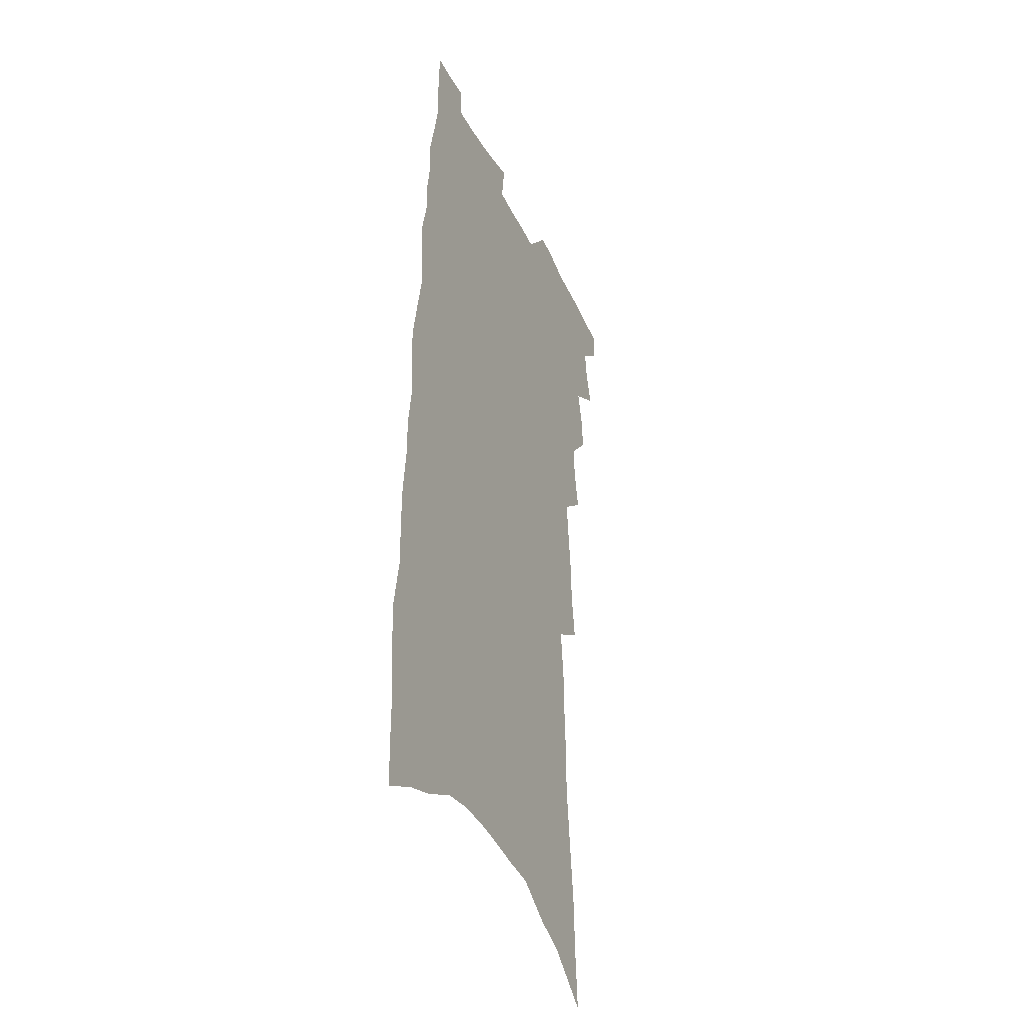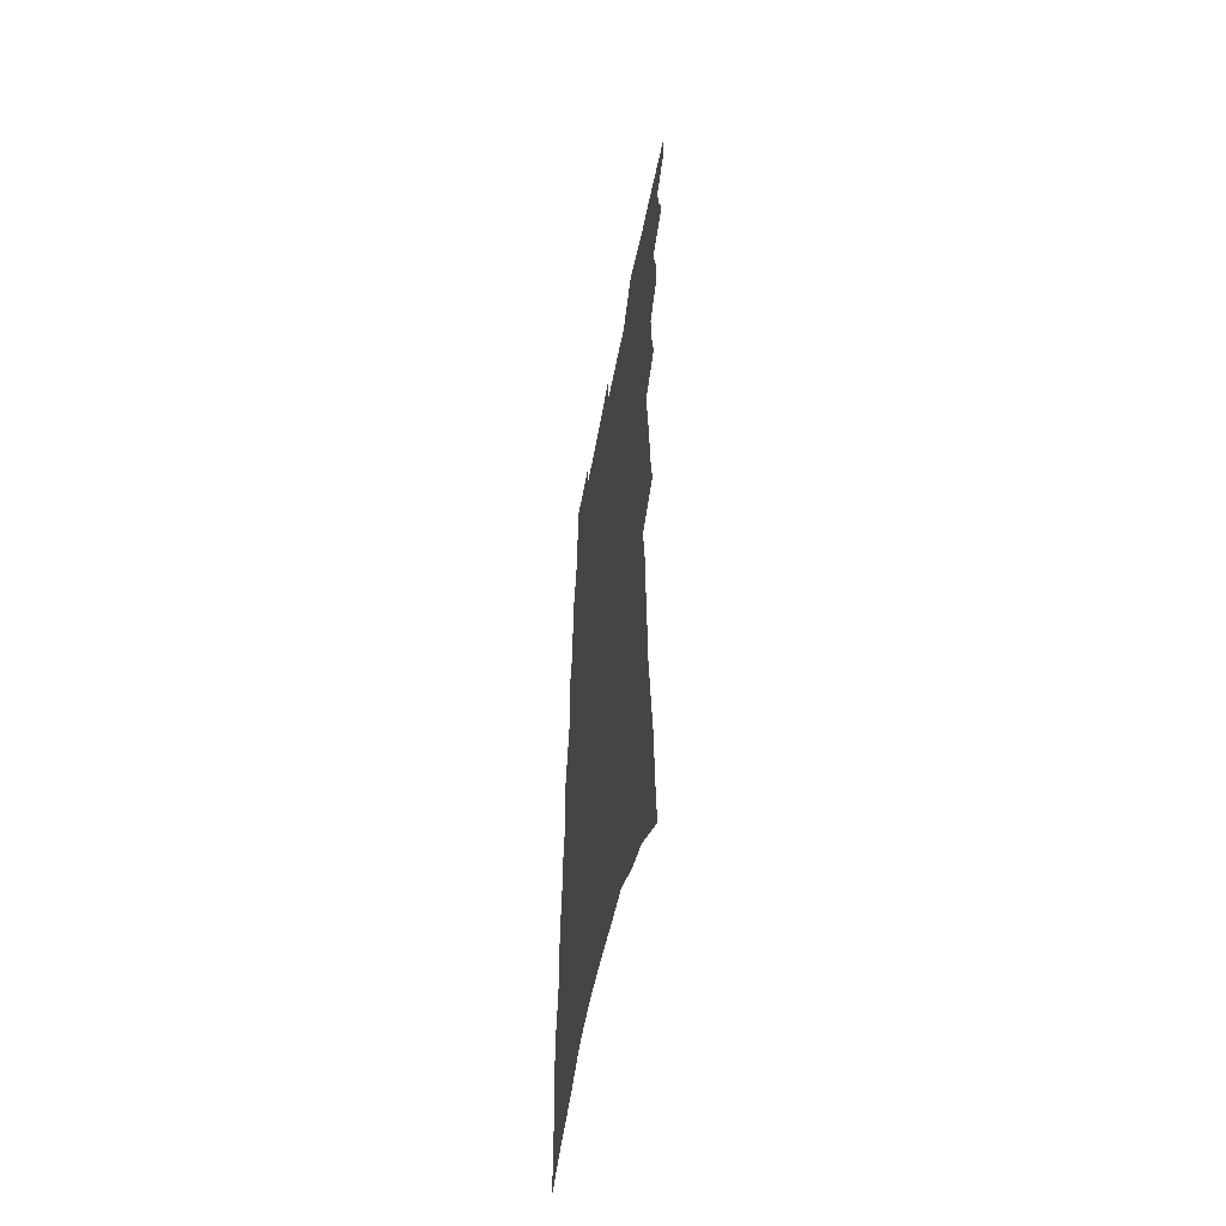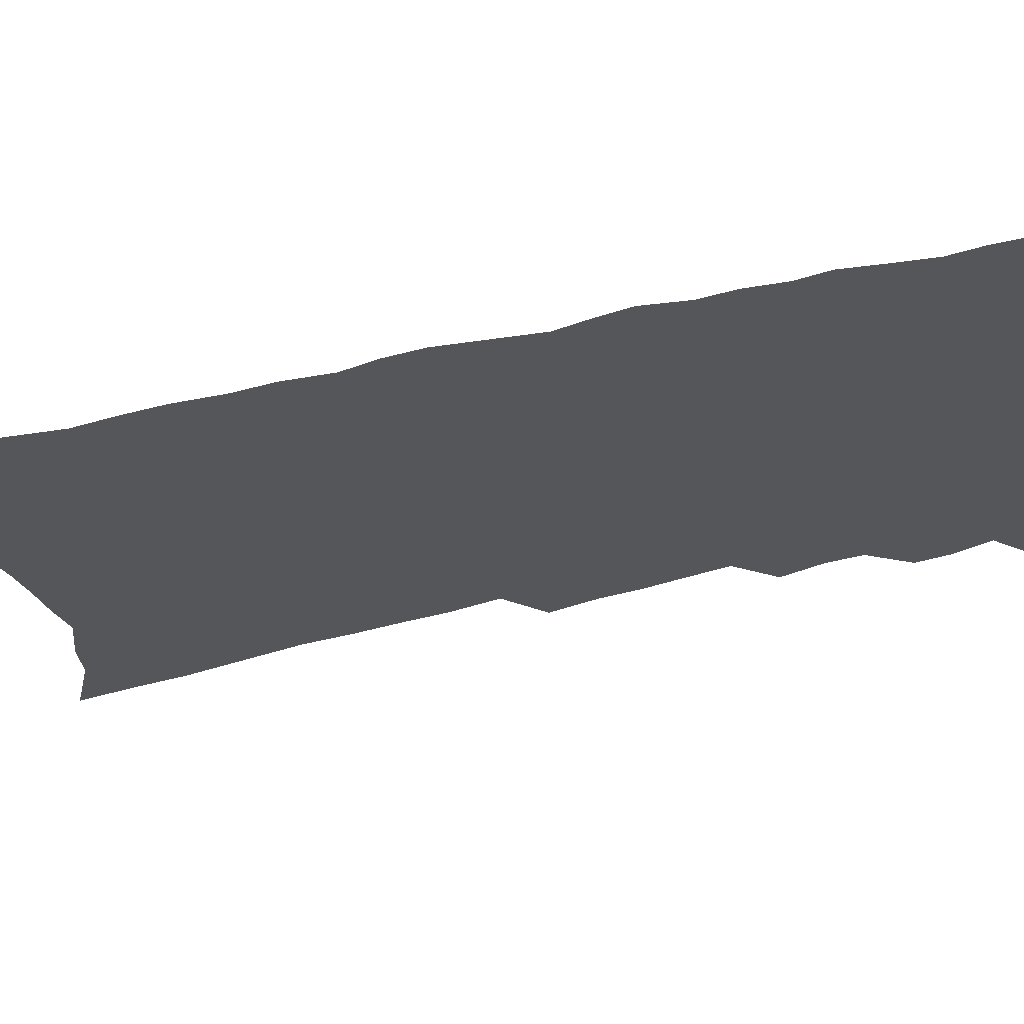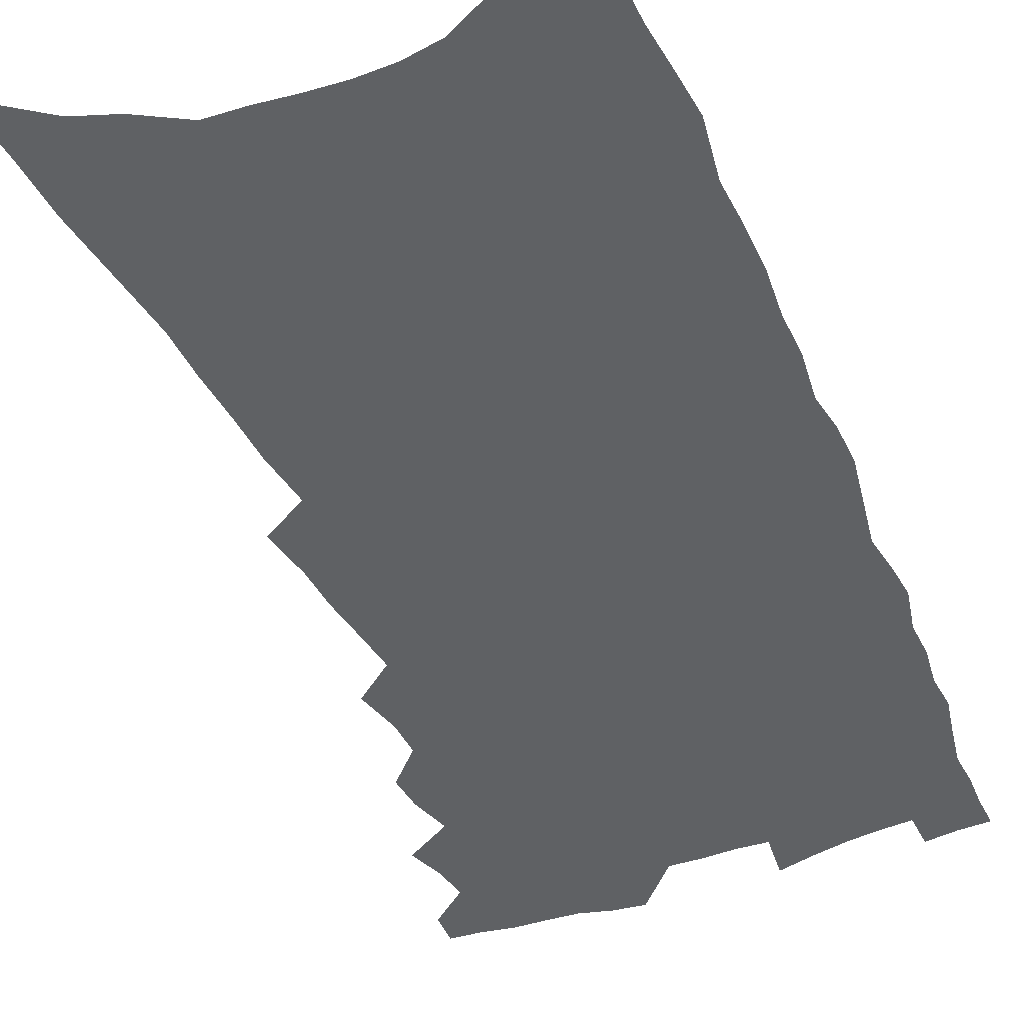
<metadata>
{"format":"obj","ext":"obj","renderer":"f3d","projection":"perspective","resolution":1024,"background":"white","views":[{"elev":-34.8,"azim":113.4,"up":"+Y"},{"elev":-55.8,"azim":-100.7,"up":"+Y"},{"elev":-26.1,"azim":116.4,"up":"+Z"},{"elev":-45.8,"azim":25.3,"up":"+Z"}]}
</metadata>
<code>
v 527.8 495.7 0
v 527.2 505.2 0
v 534.1 466.4 0
v 537.6 476.8 0
v 539.2 487.1 0
v 538.6 496.5 0
v 536.9 506.4 0
v 544.2 436.5 0
v 544.9 447.1 0
v 548.1 458.9 0
v 550.7 469.3 0
v 549 478.2 0
v 549.8 487.9 0
v 548.7 497.3 0
v 546.2 508.4 0
v 551.4 402.1 0
v 554.4 415.9 0
v 554.4 426.6 0
v 557.9 439.1 0
v 558.6 449.6 0
v 558.7 459.6 0
v 559.6 469.6 0
v 560 479.3 0
v 559.7 488.6 0
v 558.6 497.8 0
v 556 509.3 0
v 557.8 338.3 0
v 560.1 353.8 0
v 560.6 366.8 0
v 562.2 380.4 0
v 563.5 393.3 0
v 564.6 405.7 0
v 565.9 417.7 0
v 569.1 430.7 0
v 568.4 440.2 0
v 569.8 450.9 0
v 570.5 461 0
v 569.6 470.3 0
v 569.9 479.9 0
v 569.2 489.4 0
v 567.9 499.1 0
v 565.7 510.4 0
v 562 191.1 0
v 563.4 210.2 0
v 564.2 228.4 0
v 566.6 249.4 0
v 568.7 268.8 0
v 568.8 284.2 0
v 569.6 299.9 0
v 570 314.4 0
v 571.8 330.8 0
v 573.3 345.8 0
v 573.7 358.7 0
v 574.6 371.8 0
v 575.3 384.3 0
v 576.2 396.7 0
v 577.6 409.1 0
v 578.5 420.6 0
v 578.9 431.3 0
v 580.7 442.7 0
v 580.1 451.9 0
v 580.6 461.8 0
v 581.3 471.4 0
v 580 480.8 0
v 578.8 490.6 0
v 577.4 500.8 0
v 575 513.3 0
v 580 205 0
v 578.1 219.1 0
v 581.8 243.2 0
v 582.6 260.8 0
v 583.2 277.1 0
v 583.8 292.7 0
v 583.3 306.1 0
v 582.9 319.5 0
v 585.3 336.7 0
v 586 350.3 0
v 586.5 362.9 0
v 587.4 375.8 0
v 587.1 387.1 0
v 588.4 400 0
v 588.3 410.4 0
v 589.6 422.4 0
v 589.6 432.6 0
v 590.3 443.1 0
v 590.5 453 0
v 590.7 462.7 0
v 590.3 472.1 0
v 590.4 481.3 0
v 589.1 490.9 0
v 587.5 501.4 0
v 584.6 514.9 0
v 592.2 210 0
v 594.6 233.1 0
v 595.9 252.4 0
v 595.3 266.6 0
v 596.7 284.7 0
v 596.1 297.5 0
v 595.5 310.4 0
v 596.5 326.2 0
v 596.5 339.1 0
v 596.4 351.2 0
v 598.5 366.8 0
v 598.4 377.9 0
v 598.3 389.4 0
v 598.9 401.3 0
v 599.5 412.7 0
v 600.1 423.8 0
v 599.9 433.7 0
v 600.2 443.9 0
v 600.8 454.2 0
v 600.6 463.3 0
v 600.1 472.6 0
v 599.6 482 0
v 598.6 491.9 0
v 597.7 501.7 0
v 606.1 218.5 0
v 606.9 237.7 0
v 607.2 254.8 0
v 607.2 270.6 0
v 607.4 285.5 0
v 607 298.9 0
v 607.1 313.7 0
v 607.4 327.8 0
v 607.7 342.1 0
v 608.6 356.4 0
v 608.4 366.3 0
v 608.7 379.5 0
v 609 391.4 0
v 609.7 403.8 0
v 609.5 413.4 0
v 609.8 424.5 0
v 609.8 434.5 0
v 609.8 444.4 0
v 610 454.2 0
v 610 463.6 0
v 610 473 0
v 609.3 482.4 0
v 608.2 492.5 0
v 607.3 502.5 0
v 617.9 219.7 0
v 618.7 242 0
v 618.6 258.2 0
v 618.4 272.3 0
v 618.4 287.8 0
v 618.1 301.1 0
v 617.9 314.3 0
v 618.2 329.9 0
v 618.6 344.5 0
v 618.6 356.9 0
v 618.6 367.7 0
v 618.8 380.3 0
v 618.9 391.8 0
v 619.1 403.4 0
v 619.1 413.1 0
v 619.5 425.2 0
v 619.4 434.9 0
v 619.5 445.2 0
v 619.5 454.7 0
v 619.3 463.9 0
v 619.2 473.3 0
v 619 482.6 0
v 618.7 491.9 0
v 617.3 502.7 0
v 629.8 221.6 0
v 629.8 242 0
v 629.6 258.9 0
v 629.4 274 0
v 629.3 289 0
v 629 302.3 0
v 628.9 317 0
v 628.8 330.4 0
v 628.8 344.1 0
v 628.8 356.6 0
v 628.8 368.5 0
v 628.8 380.3 0
v 628.9 392.6 0
v 628.8 403.3 0
v 628.9 414.2 0
v 628.9 425.5 0
v 628.9 435.2 0
v 628.9 445.2 0
v 628.8 454.8 0
v 628.7 464.1 0
v 628.6 473.6 0
v 628.4 482.8 0
v 628.1 492 0
v 627 503.8 0
v 625.1 517 0
v 641.5 223 0
v 641 243.4 0
v 640.5 259.1 0
v 640.5 272.7 0
v 640 288.7 0
v 639.9 302.9 0
v 639.6 316.7 0
v 639.2 331.5 0
v 639.1 344.1 0
v 639.1 355.8 0
v 639 367.8 0
v 638.8 380.8 0
v 638.7 392.3 0
v 638.7 403.3 0
v 638.6 414.2 0
v 638.4 425.2 0
v 638.4 435.2 0
v 638.3 445.3 0
v 638.3 454.9 0
v 638.2 464.7 0
v 638.1 473.9 0
v 637.8 483 0
v 637.6 492.6 0
v 637.2 503 0
v 636.1 514.7 0
v 653.1 223.3 0
v 652.3 241.9 0
v 651.8 257.2 0
v 651.3 272.3 0
v 652.8 283.2 0
v 650.9 301.3 0
v 650.5 315.4 0
v 650 329.3 0
v 649.5 343.3 0
v 649.3 355.9 0
v 649.2 367.8 0
v 648.9 380 0
v 648.7 391.6 0
v 648.7 402.4 0
v 648.4 413.6 0
v 648.4 424.1 0
v 648.1 434.7 0
v 648.2 444.5 0
v 647.8 454.8 0
v 647.5 464.5 0
v 647.3 474 0
v 647.3 483.4 0
v 647.2 492.8 0
v 647.2 502.3 0
v 646.8 513 0
v 665 221.9 0
v 664.2 238.8 0
v 663 256.4 0
v 663.6 269 0
v 663.2 283.4 0
v 661.3 302.3 0
v 661.5 314.3 0
v 660.4 329.6 0
v 659.8 342.5 0
v 659.8 354.6 0
v 659.9 366.3 0
v 659 379.3 0
v 659.1 390.2 0
v 658.9 401.4 0
v 659.5 411.5 0
v 658.8 422.7 0
v 658 434 0
v 658 444.1 0
v 657.6 454.3 0
v 656.8 464.7 0
v 656.8 474 0
v 656.8 483.3 0
v 656.8 492.9 0
v 656.8 502.5 0
v 656.9 512.2 0
v 678.5 215.9 0
v 677 234.1 0
v 674.8 253.5 0
v 675.3 266.9 0
v 674.3 282.7 0
v 674.3 296.7 0
v 672.8 312.2 0
v 672.7 325.2 0
v 670.6 340.5 0
v 671.7 351.5 0
v 671.1 364 0
v 671.3 375.6 0
v 670.1 388.1 0
v 670 399.4 0
v 670 410.3 0
v 669 422 0
v 669.1 432.2 0
v 668.3 443.2 0
v 667.8 453.5 0
v 667 463.9 0
v 666.9 473.5 0
v 666.5 483.3 0
v 666.4 492.8 0
v 666.4 502.2 0
v 666.5 511.9 0
v 666.5 522.4 0
v 691.2 212.2 0
v 690.1 229.4 0
v 690.1 244.7 0
v 689.5 260.3 0
v 687.2 277.8 0
v 687.2 291.8 0
v 686.6 306.2 0
v 685.3 320.8 0
v 685.3 333.7 0
v 684.6 346.9 0
v 684.1 359.5 0
v 684.9 371 0
v 683.6 383.8 0
v 682.2 396.4 0
v 681.6 408 0
v 680.4 419.9 0
v 679.4 431.1 0
v 680.2 441.2 0
v 679.3 451.9 0
v 677 463.3 0
v 677.7 472.7 0
v 676.9 482.9 0
v 676.1 492.9 0
v 675.8 502.1 0
v 676.3 511.9 0
v 676.4 521.6 0
v 705.1 206.2 0
v 705.3 221.4 0
v 705.1 236.8 0
v 706.1 250.7 0
v 707 264.8 0
v 703.4 283.2 0
v 703.7 296.8 0
v 703.4 310.7 0
v 701.6 325.8 0
v 701.4 338.9 0
v 699.2 353.4 0
v 700.5 364.7 0
v 700.3 377 0
v 697.4 391 0
v 694.5 404.8 0
v 695.7 415.3 0
v 696.4 426.1 0
v 693.2 438.7 0
v 693.2 449.1 0
v 691.2 460.4 0
v 691.7 470.4 0
v 688.9 481.7 0
v 686.4 492.8 0
v 686.7 502.5 0
v 686 512.1 0
v 686.1 521.7 0
f 5 6 1
f 1 6 2
f 6 7 2
f 10 11 3
f 3 11 4
f 11 12 4
f 4 12 5
f 12 13 5
f 5 13 6
f 13 14 6
f 6 14 7
f 14 15 7
f 18 19 8
f 8 19 9
f 19 20 9
f 9 20 10
f 20 21 10
f 10 21 11
f 21 22 11
f 11 22 12
f 22 23 12
f 12 23 13
f 23 24 13
f 13 24 14
f 24 25 14
f 14 25 15
f 25 26 15
f 31 32 16
f 16 32 17
f 32 33 17
f 17 33 18
f 33 34 18
f 18 34 19
f 34 35 19
f 19 35 20
f 35 36 20
f 20 36 21
f 36 37 21
f 21 37 22
f 37 38 22
f 22 38 23
f 38 39 23
f 23 39 24
f 39 40 24
f 24 40 25
f 40 41 25
f 25 41 26
f 41 42 26
f 51 52 27
f 27 52 28
f 52 53 28
f 28 53 29
f 53 54 29
f 29 54 30
f 54 55 30
f 30 55 31
f 55 56 31
f 31 56 32
f 56 57 32
f 32 57 33
f 57 58 33
f 33 58 34
f 58 59 34
f 34 59 35
f 59 60 35
f 35 60 36
f 60 61 36
f 36 61 37
f 61 62 37
f 37 62 38
f 62 63 38
f 38 63 39
f 63 64 39
f 39 64 40
f 64 65 40
f 40 65 41
f 65 66 41
f 41 66 42
f 66 67 42
f 43 68 44
f 68 69 44
f 44 69 45
f 69 70 45
f 45 70 46
f 70 71 46
f 46 71 47
f 71 72 47
f 47 72 48
f 72 73 48
f 48 73 49
f 73 74 49
f 49 74 50
f 74 75 50
f 50 75 51
f 75 76 51
f 51 76 52
f 76 77 52
f 52 77 53
f 77 78 53
f 53 78 54
f 78 79 54
f 54 79 55
f 79 80 55
f 55 80 56
f 80 81 56
f 56 81 57
f 81 82 57
f 57 82 58
f 82 83 58
f 58 83 59
f 83 84 59
f 59 84 60
f 84 85 60
f 60 85 61
f 85 86 61
f 61 86 62
f 86 87 62
f 62 87 63
f 87 88 63
f 63 88 64
f 88 89 64
f 64 89 65
f 89 90 65
f 65 90 66
f 90 91 66
f 66 91 67
f 91 92 67
f 68 93 69
f 93 94 69
f 69 94 70
f 94 95 70
f 70 95 71
f 95 96 71
f 71 96 72
f 96 97 72
f 72 97 73
f 97 98 73
f 73 98 74
f 98 99 74
f 74 99 75
f 99 100 75
f 75 100 76
f 100 101 76
f 76 101 77
f 101 102 77
f 77 102 78
f 102 103 78
f 78 103 79
f 103 104 79
f 79 104 80
f 104 105 80
f 80 105 81
f 105 106 81
f 81 106 82
f 106 107 82
f 82 107 83
f 107 108 83
f 83 108 84
f 108 109 84
f 84 109 85
f 109 110 85
f 85 110 86
f 110 111 86
f 86 111 87
f 111 112 87
f 87 112 88
f 112 113 88
f 88 113 89
f 113 114 89
f 89 114 90
f 114 115 90
f 90 115 91
f 115 116 91
f 91 116 92
f 93 117 94
f 117 118 94
f 94 118 95
f 118 119 95
f 95 119 96
f 119 120 96
f 96 120 97
f 120 121 97
f 97 121 98
f 121 122 98
f 98 122 99
f 122 123 99
f 99 123 100
f 123 124 100
f 100 124 101
f 124 125 101
f 101 125 102
f 125 126 102
f 102 126 103
f 126 127 103
f 103 127 104
f 127 128 104
f 104 128 105
f 128 129 105
f 105 129 106
f 129 130 106
f 106 130 107
f 130 131 107
f 107 131 108
f 131 132 108
f 108 132 109
f 132 133 109
f 109 133 110
f 133 134 110
f 110 134 111
f 134 135 111
f 111 135 112
f 135 136 112
f 112 136 113
f 136 137 113
f 113 137 114
f 137 138 114
f 114 138 115
f 138 139 115
f 115 139 116
f 139 140 116
f 117 141 118
f 141 142 118
f 118 142 119
f 142 143 119
f 119 143 120
f 143 144 120
f 120 144 121
f 144 145 121
f 121 145 122
f 145 146 122
f 122 146 123
f 146 147 123
f 123 147 124
f 147 148 124
f 124 148 125
f 148 149 125
f 125 149 126
f 149 150 126
f 126 150 127
f 150 151 127
f 127 151 128
f 151 152 128
f 128 152 129
f 152 153 129
f 129 153 130
f 153 154 130
f 130 154 131
f 154 155 131
f 131 155 132
f 155 156 132
f 132 156 133
f 156 157 133
f 133 157 134
f 157 158 134
f 134 158 135
f 158 159 135
f 135 159 136
f 159 160 136
f 136 160 137
f 160 161 137
f 137 161 138
f 161 162 138
f 138 162 139
f 162 163 139
f 139 163 140
f 163 164 140
f 141 165 142
f 165 166 142
f 142 166 143
f 166 167 143
f 143 167 144
f 167 168 144
f 144 168 145
f 168 169 145
f 145 169 146
f 169 170 146
f 146 170 147
f 170 171 147
f 147 171 148
f 171 172 148
f 148 172 149
f 172 173 149
f 149 173 150
f 173 174 150
f 150 174 151
f 174 175 151
f 151 175 152
f 175 176 152
f 152 176 153
f 176 177 153
f 153 177 154
f 177 178 154
f 154 178 155
f 178 179 155
f 155 179 156
f 179 180 156
f 156 180 157
f 180 181 157
f 157 181 158
f 181 182 158
f 158 182 159
f 182 183 159
f 159 183 160
f 183 184 160
f 160 184 161
f 184 185 161
f 161 185 162
f 185 186 162
f 162 186 163
f 186 187 163
f 163 187 164
f 187 188 164
f 165 190 166
f 190 191 166
f 166 191 167
f 191 192 167
f 167 192 168
f 192 193 168
f 168 193 169
f 193 194 169
f 169 194 170
f 194 195 170
f 170 195 171
f 195 196 171
f 171 196 172
f 196 197 172
f 172 197 173
f 197 198 173
f 173 198 174
f 198 199 174
f 174 199 175
f 199 200 175
f 175 200 176
f 200 201 176
f 176 201 177
f 201 202 177
f 177 202 178
f 202 203 178
f 178 203 179
f 203 204 179
f 179 204 180
f 204 205 180
f 180 205 181
f 205 206 181
f 181 206 182
f 206 207 182
f 182 207 183
f 207 208 183
f 183 208 184
f 208 209 184
f 184 209 185
f 209 210 185
f 185 210 186
f 210 211 186
f 186 211 187
f 211 212 187
f 187 212 188
f 212 213 188
f 188 213 189
f 213 214 189
f 190 215 191
f 215 216 191
f 191 216 192
f 216 217 192
f 192 217 193
f 217 218 193
f 193 218 194
f 218 219 194
f 194 219 195
f 219 220 195
f 195 220 196
f 220 221 196
f 196 221 197
f 221 222 197
f 197 222 198
f 222 223 198
f 198 223 199
f 223 224 199
f 199 224 200
f 224 225 200
f 200 225 201
f 225 226 201
f 201 226 202
f 226 227 202
f 202 227 203
f 227 228 203
f 203 228 204
f 228 229 204
f 204 229 205
f 229 230 205
f 205 230 206
f 230 231 206
f 206 231 207
f 231 232 207
f 207 232 208
f 232 233 208
f 208 233 209
f 233 234 209
f 209 234 210
f 234 235 210
f 210 235 211
f 235 236 211
f 211 236 212
f 236 237 212
f 212 237 213
f 237 238 213
f 213 238 214
f 238 239 214
f 215 240 216
f 240 241 216
f 216 241 217
f 241 242 217
f 217 242 218
f 242 243 218
f 218 243 219
f 243 244 219
f 219 244 220
f 244 245 220
f 220 245 221
f 245 246 221
f 221 246 222
f 246 247 222
f 222 247 223
f 247 248 223
f 223 248 224
f 248 249 224
f 224 249 225
f 249 250 225
f 225 250 226
f 250 251 226
f 226 251 227
f 251 252 227
f 227 252 228
f 252 253 228
f 228 253 229
f 253 254 229
f 229 254 230
f 254 255 230
f 230 255 231
f 255 256 231
f 231 256 232
f 256 257 232
f 232 257 233
f 257 258 233
f 233 258 234
f 258 259 234
f 234 259 235
f 259 260 235
f 235 260 236
f 260 261 236
f 236 261 237
f 261 262 237
f 237 262 238
f 262 263 238
f 238 263 239
f 263 264 239
f 240 265 241
f 265 266 241
f 241 266 242
f 266 267 242
f 242 267 243
f 267 268 243
f 243 268 244
f 268 269 244
f 244 269 245
f 269 270 245
f 245 270 246
f 270 271 246
f 246 271 247
f 271 272 247
f 247 272 248
f 272 273 248
f 248 273 249
f 273 274 249
f 249 274 250
f 274 275 250
f 250 275 251
f 275 276 251
f 251 276 252
f 276 277 252
f 252 277 253
f 277 278 253
f 253 278 254
f 278 279 254
f 254 279 255
f 279 280 255
f 255 280 256
f 280 281 256
f 256 281 257
f 281 282 257
f 257 282 258
f 282 283 258
f 258 283 259
f 283 284 259
f 259 284 260
f 284 285 260
f 260 285 261
f 285 286 261
f 261 286 262
f 286 287 262
f 262 287 263
f 287 288 263
f 263 288 264
f 288 289 264
f 265 291 266
f 291 292 266
f 266 292 267
f 292 293 267
f 267 293 268
f 293 294 268
f 268 294 269
f 294 295 269
f 269 295 270
f 295 296 270
f 270 296 271
f 296 297 271
f 271 297 272
f 297 298 272
f 272 298 273
f 298 299 273
f 273 299 274
f 299 300 274
f 274 300 275
f 300 301 275
f 275 301 276
f 301 302 276
f 276 302 277
f 302 303 277
f 277 303 278
f 303 304 278
f 278 304 279
f 304 305 279
f 279 305 280
f 305 306 280
f 280 306 281
f 306 307 281
f 281 307 282
f 307 308 282
f 282 308 283
f 308 309 283
f 283 309 284
f 309 310 284
f 284 310 285
f 310 311 285
f 285 311 286
f 311 312 286
f 286 312 287
f 312 313 287
f 287 313 288
f 313 314 288
f 288 314 289
f 314 315 289
f 289 315 290
f 315 316 290
f 291 317 292
f 317 318 292
f 292 318 293
f 318 319 293
f 293 319 294
f 319 320 294
f 294 320 295
f 320 321 295
f 295 321 296
f 321 322 296
f 296 322 297
f 322 323 297
f 297 323 298
f 323 324 298
f 298 324 299
f 324 325 299
f 299 325 300
f 325 326 300
f 300 326 301
f 326 327 301
f 301 327 302
f 327 328 302
f 302 328 303
f 328 329 303
f 303 329 304
f 329 330 304
f 304 330 305
f 330 331 305
f 305 331 306
f 331 332 306
f 306 332 307
f 332 333 307
f 307 333 308
f 333 334 308
f 308 334 309
f 334 335 309
f 309 335 310
f 335 336 310
f 310 336 311
f 336 337 311
f 311 337 312
f 337 338 312
f 312 338 313
f 338 339 313
f 313 339 314
f 339 340 314
f 314 340 315
f 340 341 315
f 315 341 316
f 341 342 316

</code>
